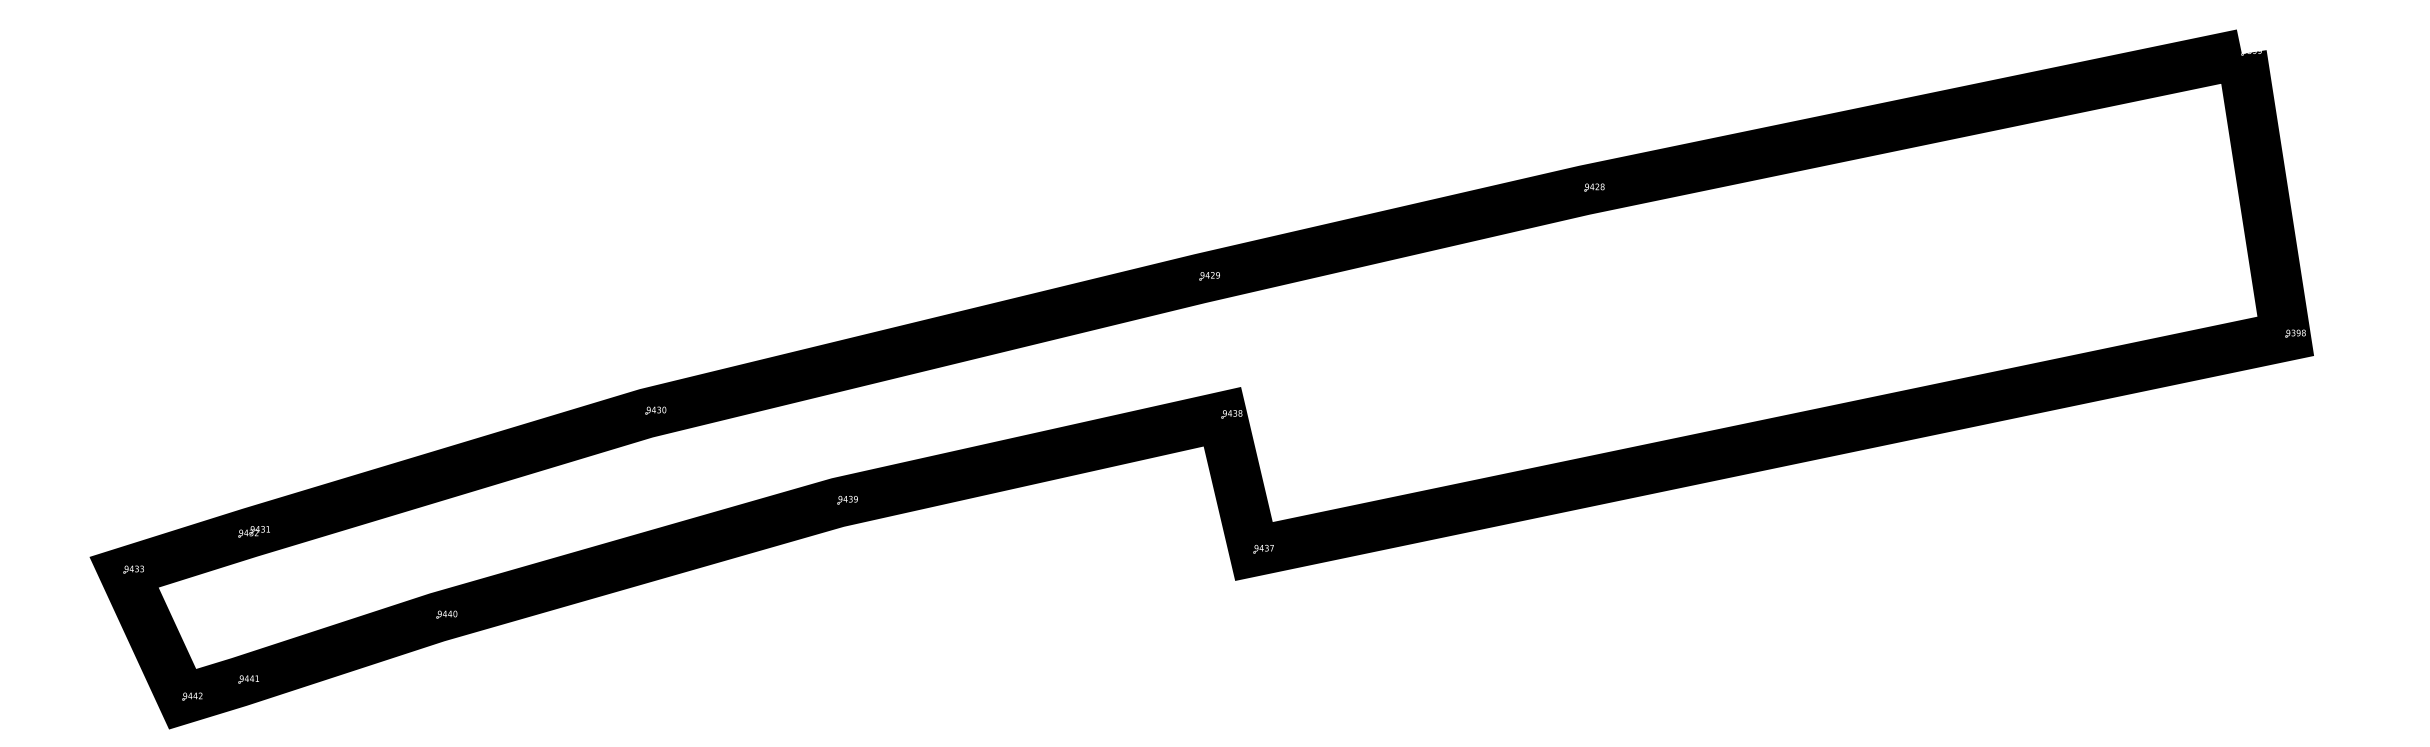
<metadata>
{"format":"dxf","ext":"dxf","renderer":"ezdxf+matplotlib","layout":"modelspace","background":"white","min_lineweight":24,"dpi":150}
</metadata>
<code>
0
SECTION
2
ENTITIES
0
POLYLINE
66
1
8
PARCELA
70
0
10
7.509e+06
20
4.698e+06
0
VERTEX
8
PARCELA
10
7.509e+06
20
4.698e+06
0
VERTEX
8
PARCELA
10
7.509e+06
20
4.698e+06
0
VERTEX
8
PARCELA
10
7.509e+06
20
4.698e+06
0
VERTEX
8
PARCELA
10
7.509e+06
20
4.698e+06
0
VERTEX
8
PARCELA
10
7.509e+06
20
4.698e+06
0
VERTEX
8
PARCELA
10
7.509e+06
20
4.698e+06
0
VERTEX
8
PARCELA
10
7.509e+06
20
4.698e+06
0
VERTEX
8
PARCELA
10
7.509e+06
20
4.698e+06
0
VERTEX
8
PARCELA
10
7.509e+06
20
4.698e+06
0
VERTEX
8
PARCELA
10
7.509e+06
20
4.698e+06
0
VERTEX
8
PARCELA
10
7.509e+06
20
4.698e+06
0
VERTEX
8
PARCELA
10
7.509e+06
20
4.698e+06
0
VERTEX
8
PARCELA
10
7.509e+06
20
4.698e+06
0
VERTEX
8
PARCELA
10
7.509e+06
20
4.698e+06
0
VERTEX
8
PARCELA
10
7.509e+06
20
4.698e+06
0
SEQEND
0
TEXT
8
Nr Parceles Baze
10
7.509e+06
20
4.698e+06
40
0.8
1
182-0
0
TEXT
8
Nr e Pikave Gjeodezike te Parceles Baze
10
7.509e+06
20
4.698e+06
40
0.8
1
9398
0
POINT
8
Pikat
10
7.509e+06
20
4.698e+06
0
TEXT
8
Nr e Pikave Gjeodezike te Parceles Baze
10
7.509e+06
20
4.698e+06
40
0.8
1
9399
0
POINT
8
Pikat
10
7.509e+06
20
4.698e+06
0
TEXT
8
Nr e Pikave Gjeodezike te Parceles Baze
10
7.509e+06
20
4.698e+06
40
0.8
1
9428
0
POINT
8
Pikat
10
7.509e+06
20
4.698e+06
0
TEXT
8
Nr e Pikave Gjeodezike te Parceles Baze
10
7.509e+06
20
4.698e+06
40
0.8
1
9429
0
POINT
8
Pikat
10
7.509e+06
20
4.698e+06
0
TEXT
8
Nr e Pikave Gjeodezike te Parceles Baze
10
7.509e+06
20
4.698e+06
40
0.8
1
9430
0
POINT
8
Pikat
10
7.509e+06
20
4.698e+06
0
TEXT
8
Nr e Pikave Gjeodezike te Parceles Baze
10
7.509e+06
20
4.698e+06
40
0.8
1
9431
0
POINT
8
Pikat
10
7.509e+06
20
4.698e+06
0
TEXT
8
Nr e Pikave Gjeodezike te Parceles Baze
10
7.509e+06
20
4.698e+06
40
0.8
1
9432
0
POINT
8
Pikat
10
7.509e+06
20
4.698e+06
0
TEXT
8
Nr e Pikave Gjeodezike te Parceles Baze
10
7.509e+06
20
4.698e+06
40
0.8
1
9433
0
POINT
8
Pikat
10
7.509e+06
20
4.698e+06
0
TEXT
8
Nr e Pikave Gjeodezike te Parceles Baze
10
7.509e+06
20
4.698e+06
40
0.8
1
9437
0
POINT
8
Pikat
10
7.509e+06
20
4.698e+06
0
TEXT
8
Nr e Pikave Gjeodezike te Parceles Baze
10
7.509e+06
20
4.698e+06
40
0.8
1
9438
0
POINT
8
Pikat
10
7.509e+06
20
4.698e+06
0
TEXT
8
Nr e Pikave Gjeodezike te Parceles Baze
10
7.509e+06
20
4.698e+06
40
0.8
1
9439
0
POINT
8
Pikat
10
7.509e+06
20
4.698e+06
0
TEXT
8
Nr e Pikave Gjeodezike te Parceles Baze
10
7.509e+06
20
4.698e+06
40
0.8
1
9440
0
POINT
8
Pikat
10
7.509e+06
20
4.698e+06
0
TEXT
8
Nr e Pikave Gjeodezike te Parceles Baze
10
7.509e+06
20
4.698e+06
40
0.8
1
9441
0
POINT
8
Pikat
10
7.509e+06
20
4.698e+06
0
TEXT
8
Nr e Pikave Gjeodezike te Parceles Baze
10
7.509e+06
20
4.698e+06
40
0.8
1
9442
0
POINT
8
Pikat
10
7.509e+06
20
4.698e+06
0
ENDSEC
0
EOF

</code>
